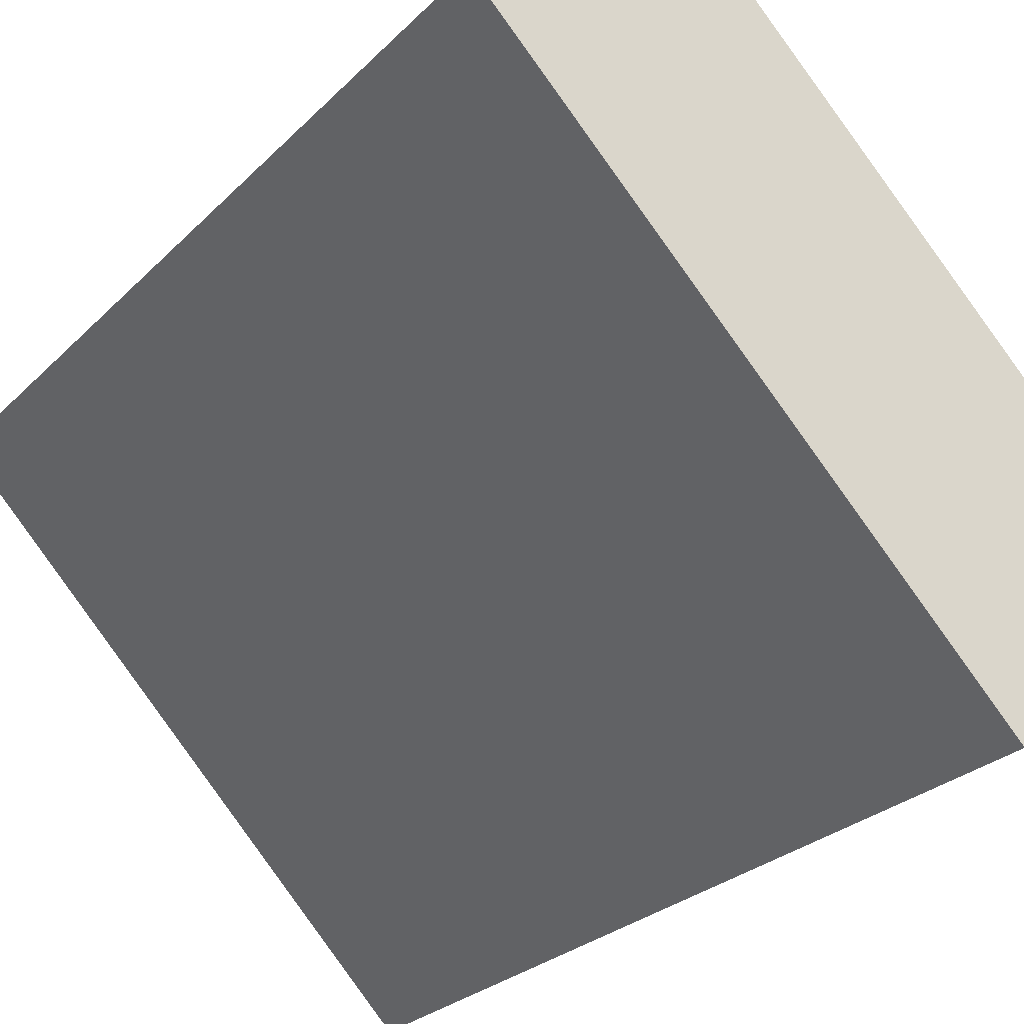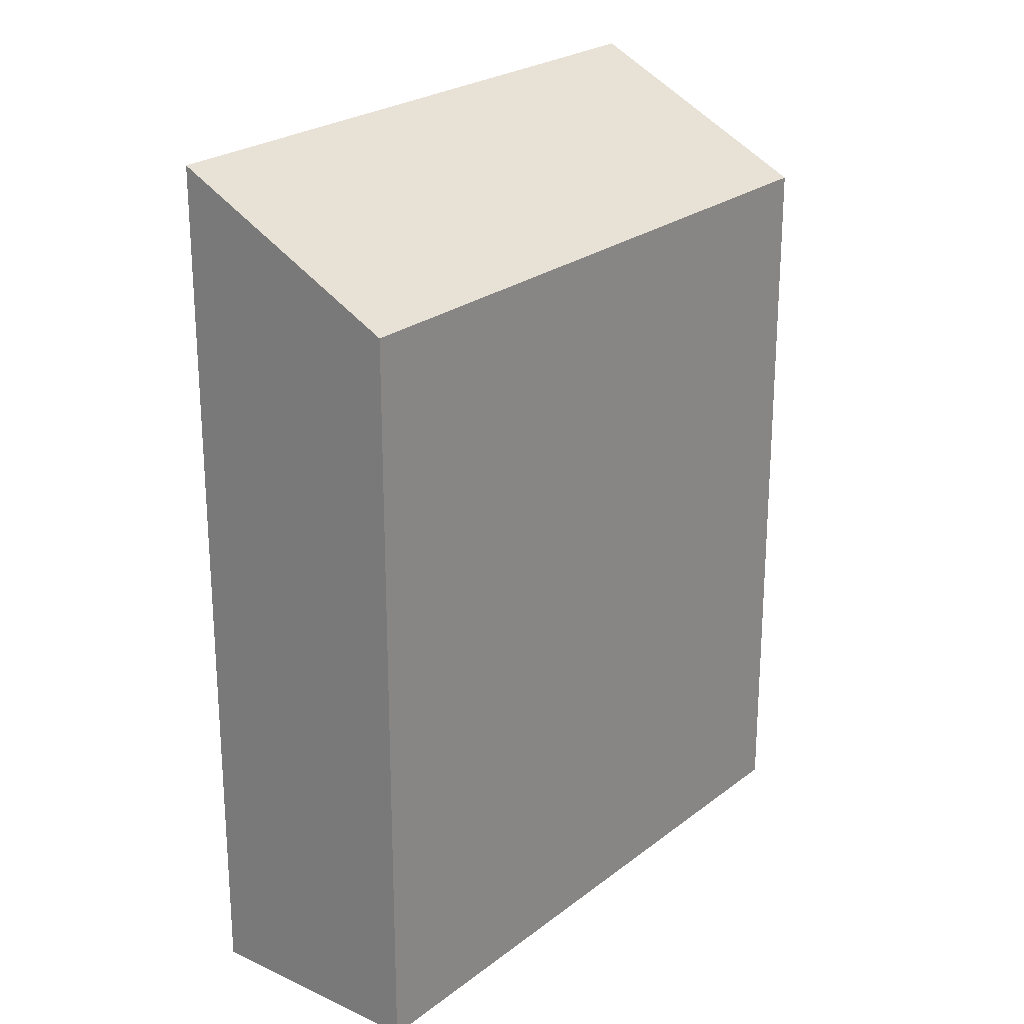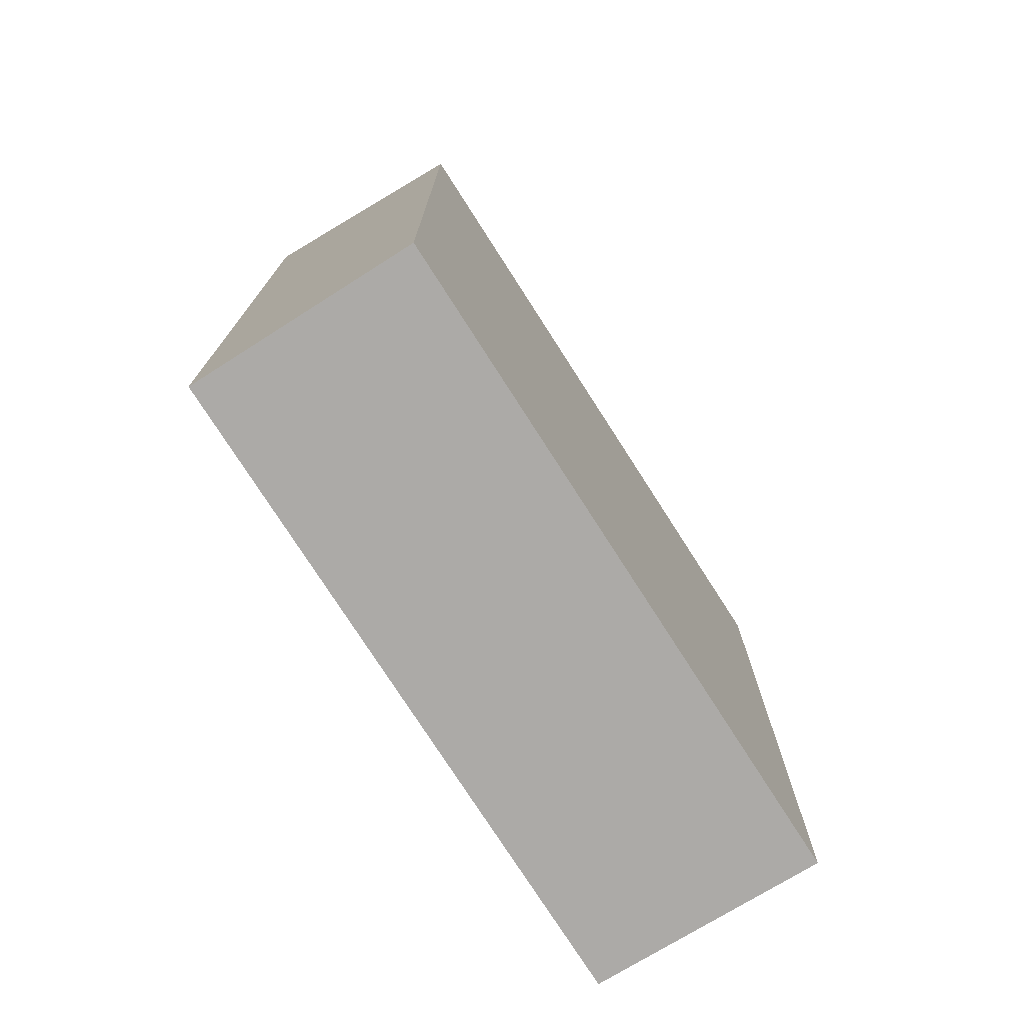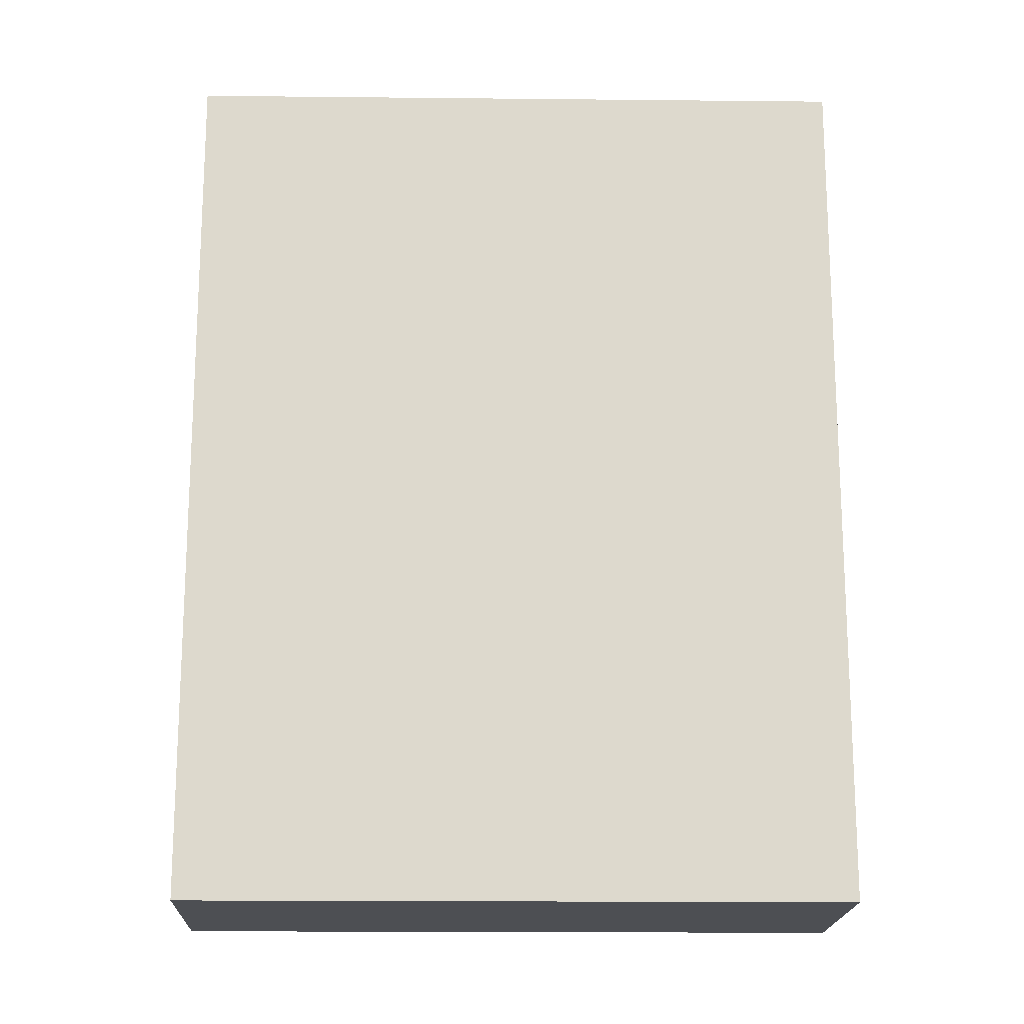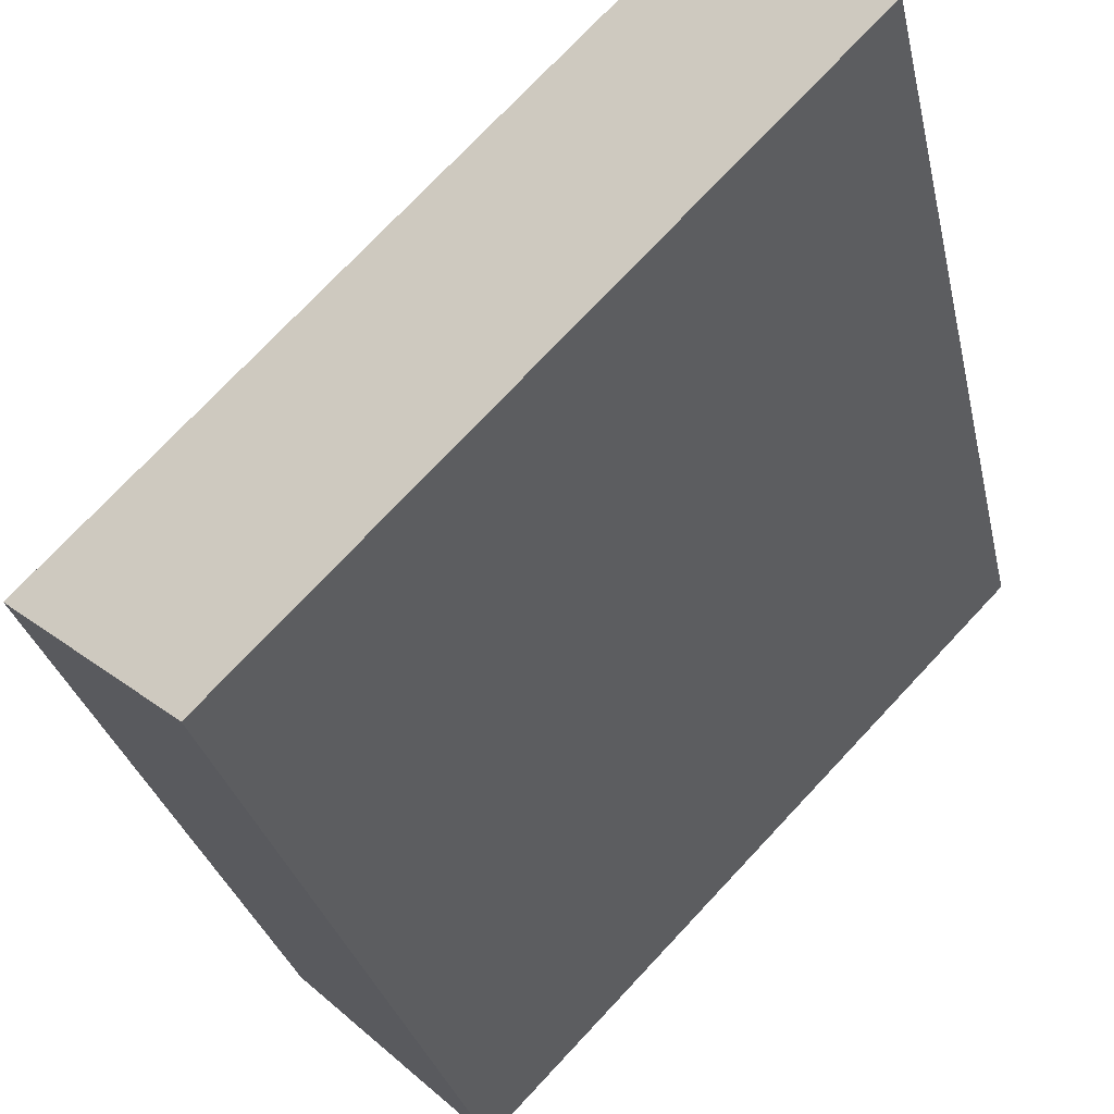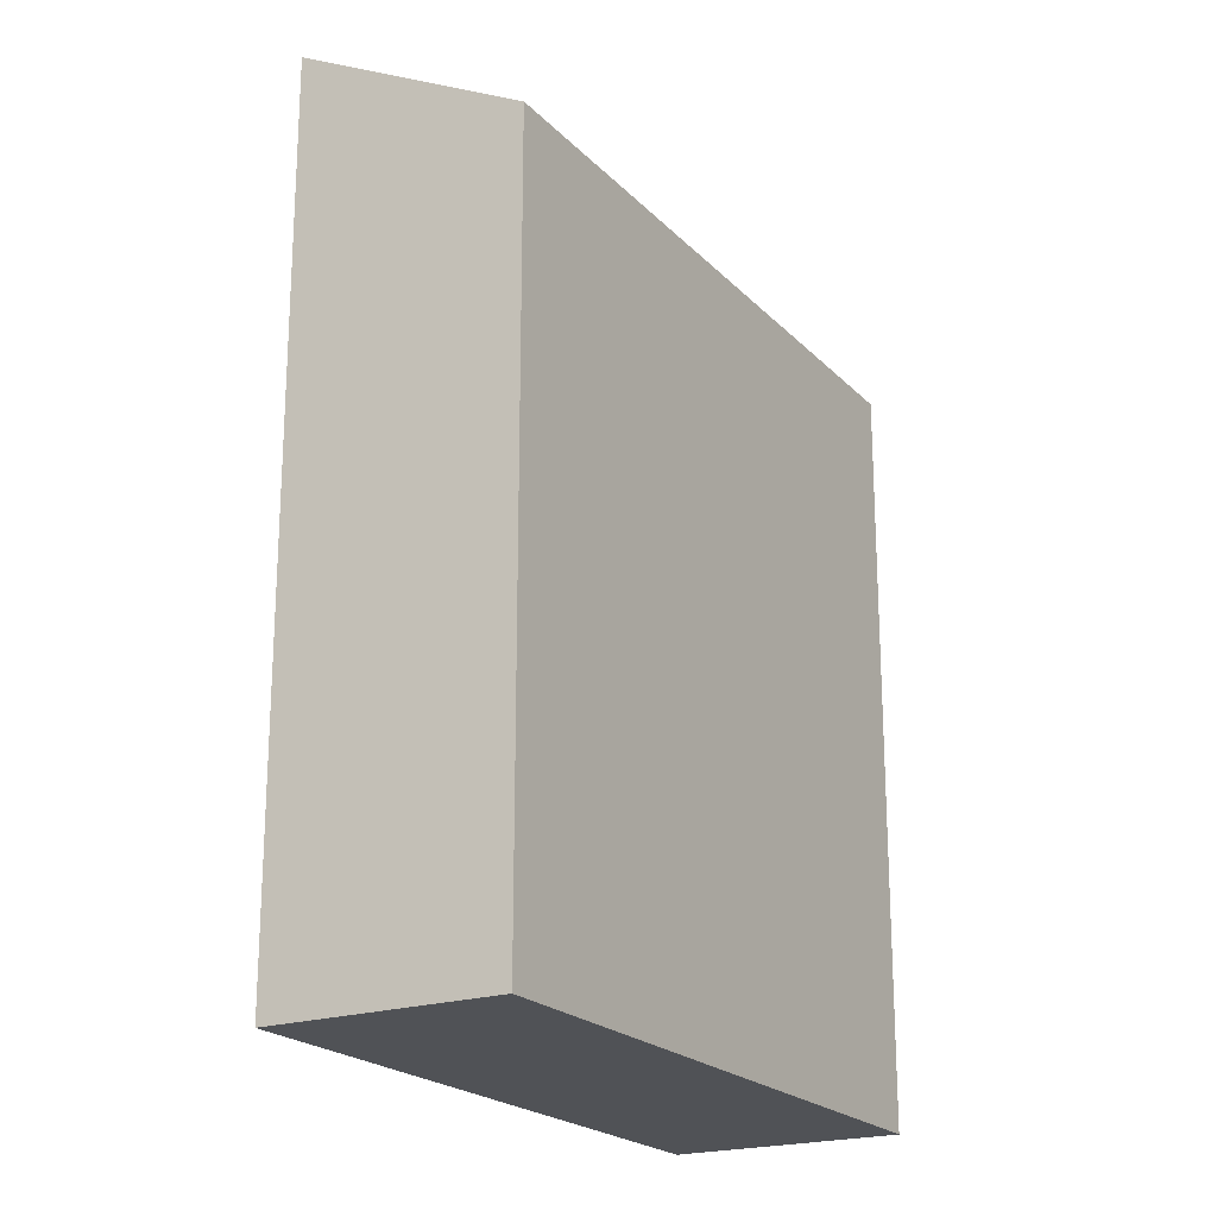
<metadata>
{"format":"obj","ext":"obj","renderer":"f3d","projection":"perspective","resolution":1024,"background":"white","views":[{"elev":-25.8,"azim":-33.0,"up":"+Z"},{"elev":23.9,"azim":-5.8,"up":"+Y"},{"elev":-76.1,"azim":-11.4,"up":"+Y"},{"elev":-17.8,"azim":-135.2,"up":"+Y"},{"elev":-27.6,"azim":-168.6,"up":"+Z"},{"elev":-21.1,"azim":-13.7,"up":"+Y"}]}
</metadata>
<code>
v  0.000465 21.84 -0.0006923
v  11.69 7.401e-16 -12.09
v  0 0 0
v  11.69 21.84 -12.09
v  16.01 18.87 -8.127
v  16.01 4.976e-16 -8.127
v  4.224 18.87 4.059
v  4.224 -2.486e-16 4.06
g defaultobject
f 1 2 3
f 2 1 4
f 2 5 6
f 5 2 4
f 6 7 8
f 7 6 5
f 7 3 8
f 3 7 1
f 7 4 1
f 4 7 5
f 2 8 3
f 8 2 6

</code>
